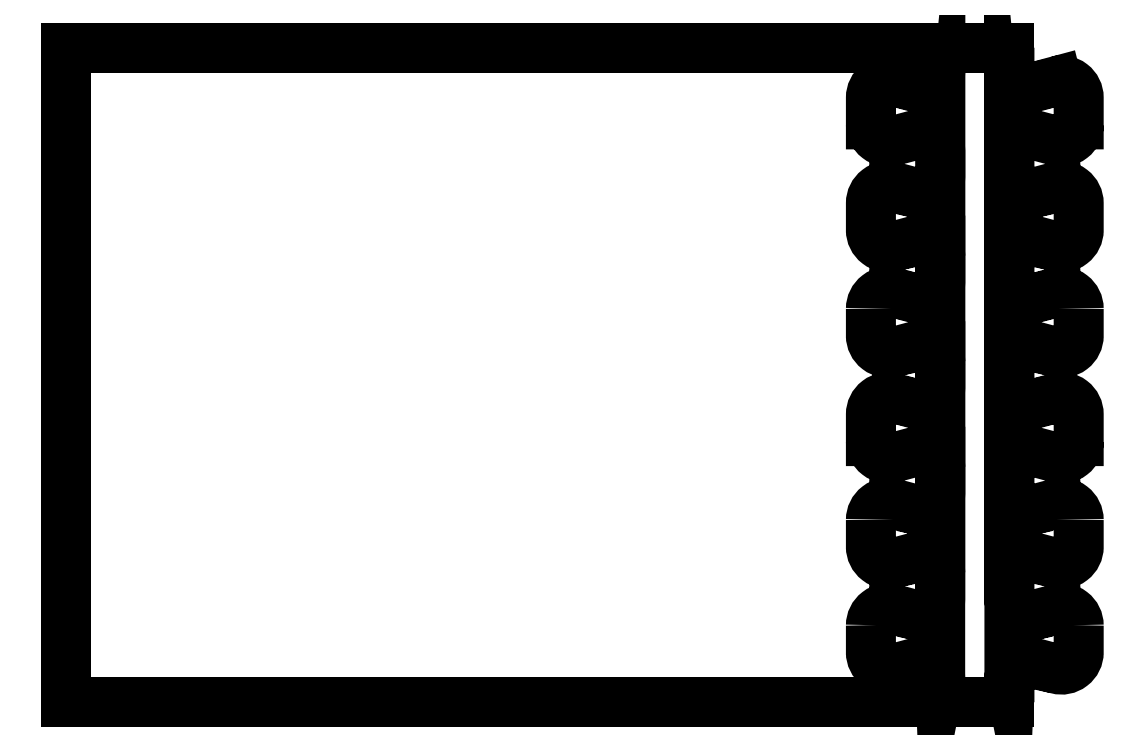
<metadata>
{"format":"dxf","ext":"dxf","renderer":"ezdxf+matplotlib","layout":"modelspace","background":"white","min_lineweight":24,"dpi":150}
</metadata>
<code>
0
SECTION
2
ENTITIES
0
POLYLINE
8
1
10
0
20
0
30
0
66
1
70
0
0
VERTEX
8
1
10
177.3
20
-10
30
0
0
VERTEX
8
1
10
-29.89
20
-10
30
0
0
VERTEX
8
1
10
-29.89
20
-165
30
0
0
VERTEX
8
1
10
177.3
20
-165
30
0
0
SEQEND
8
1
0
LINE
8
1
10
177.3
20
-10
30
0
11
193.6
21
-10
31
0
0
LINE
8
1
10
177.3
20
-165
30
0
11
193.6
21
-165
31
0
0
POLYLINE
8
1
10
0
20
0
30
0
66
1
70
0
0
VERTEX
8
1
10
193.6
20
-10
30
0
0
VERTEX
8
1
10
193.6
20
-15.56
30
0
0
VERTEX
8
1
10
193.6
20
-15.56
30
0
42
0.4931
0
VERTEX
8
1
10
198.8
20
-19.52
30
0
0
VERTEX
8
1
10
198.8
20
-19.52
30
0
0
VERTEX
8
1
10
204.8
20
-17.89
30
0
0
VERTEX
8
1
10
204.8
20
-17.89
30
0
0
VERTEX
8
1
10
204.8
20
-17.89
30
0
42
-0.4931
0
VERTEX
8
1
10
210
20
-21.85
30
0
0
VERTEX
8
1
10
210
20
-21.85
30
0
0
VERTEX
8
1
10
210
20
-21.85
30
0
0
VERTEX
8
1
10
210
20
-28.15
30
0
0
VERTEX
8
1
10
210
20
-28.15
30
0
42
-0.4931
0
VERTEX
8
1
10
204.8
20
-32.11
30
0
0
VERTEX
8
1
10
204.8
20
-32.11
30
0
0
VERTEX
8
1
10
198.8
20
-30.48
30
0
0
VERTEX
8
1
10
198.8
20
-30.48
30
0
42
0.4931
0
VERTEX
8
1
10
193.6
20
-34.44
30
0
0
VERTEX
8
1
10
193.6
20
-34.44
30
0
0
VERTEX
8
1
10
193.6
20
-34.44
30
0
0
VERTEX
8
1
10
193.6
20
-40.56
30
0
0
VERTEX
8
1
10
193.6
20
-40.56
30
0
42
0.4931
0
VERTEX
8
1
10
198.8
20
-44.52
30
0
0
VERTEX
8
1
10
198.8
20
-44.52
30
0
0
VERTEX
8
1
10
204.8
20
-42.89
30
0
0
VERTEX
8
1
10
204.8
20
-42.89
30
0
0
VERTEX
8
1
10
204.8
20
-42.89
30
0
42
-0.4931
0
VERTEX
8
1
10
210
20
-46.85
30
0
0
VERTEX
8
1
10
210
20
-46.85
30
0
0
VERTEX
8
1
10
210
20
-46.85
30
0
0
VERTEX
8
1
10
210
20
-53.15
30
0
0
VERTEX
8
1
10
210
20
-53.15
30
0
42
-0.4931
0
VERTEX
8
1
10
204.8
20
-57.11
30
0
0
VERTEX
8
1
10
204.8
20
-57.11
30
0
0
VERTEX
8
1
10
198.8
20
-55.48
30
0
0
VERTEX
8
1
10
198.8
20
-55.48
30
0
42
0.4931
0
VERTEX
8
1
10
193.6
20
-59.44
30
0
0
VERTEX
8
1
10
193.6
20
-59.44
30
0
0
VERTEX
8
1
10
193.6
20
-59.44
30
0
0
VERTEX
8
1
10
193.6
20
-59.44
30
0
0
VERTEX
8
1
10
193.6
20
-65.56
30
0
0
VERTEX
8
1
10
193.6
20
-65.56
30
0
42
0.4931
0
VERTEX
8
1
10
198.8
20
-69.52
30
0
0
VERTEX
8
1
10
198.8
20
-69.52
30
0
0
VERTEX
8
1
10
204.8
20
-67.89
30
0
0
VERTEX
8
1
10
204.8
20
-67.89
30
0
0
VERTEX
8
1
10
204.8
20
-67.89
30
0
42
-0.4931
0
VERTEX
8
1
10
210
20
-71.85
30
0
0
VERTEX
8
1
10
210
20
-71.85
30
0
0
VERTEX
8
1
10
210
20
-71.85
30
0
0
VERTEX
8
1
10
210
20
-71.85
30
0
0
VERTEX
8
1
10
210
20
-78.15
30
0
0
VERTEX
8
1
10
210
20
-78.15
30
0
42
-0.4931
0
VERTEX
8
1
10
204.8
20
-82.11
30
0
0
VERTEX
8
1
10
204.8
20
-82.11
30
0
0
VERTEX
8
1
10
198.8
20
-80.48
30
0
0
VERTEX
8
1
10
198.8
20
-80.48
30
0
42
0.4931
0
VERTEX
8
1
10
193.6
20
-84.44
30
0
0
VERTEX
8
1
10
193.6
20
-84.44
30
0
0
VERTEX
8
1
10
193.6
20
-84.44
30
0
0
VERTEX
8
1
10
193.6
20
-84.44
30
0
0
VERTEX
8
1
10
193.6
20
-90.56
30
0
0
VERTEX
8
1
10
193.6
20
-90.56
30
0
42
0.4931
0
VERTEX
8
1
10
198.8
20
-94.52
30
0
0
VERTEX
8
1
10
198.8
20
-94.52
30
0
0
VERTEX
8
1
10
204.8
20
-92.89
30
0
0
VERTEX
8
1
10
204.8
20
-92.89
30
0
0
VERTEX
8
1
10
204.8
20
-92.89
30
0
42
-0.4931
0
VERTEX
8
1
10
210
20
-96.85
30
0
0
VERTEX
8
1
10
210
20
-96.85
30
0
0
VERTEX
8
1
10
210
20
-96.85
30
0
0
VERTEX
8
1
10
210
20
-103.2
30
0
0
VERTEX
8
1
10
210
20
-103.2
30
0
42
-0.4931
0
VERTEX
8
1
10
204.8
20
-107.1
30
0
0
VERTEX
8
1
10
204.8
20
-107.1
30
0
0
VERTEX
8
1
10
198.8
20
-105.5
30
0
0
VERTEX
8
1
10
198.8
20
-105.5
30
0
42
0.4931
0
VERTEX
8
1
10
193.6
20
-109.4
30
0
0
VERTEX
8
1
10
193.6
20
-109.4
30
0
0
VERTEX
8
1
10
193.6
20
-109.4
30
0
0
VERTEX
8
1
10
193.6
20
-109.4
30
0
0
VERTEX
8
1
10
193.6
20
-115.6
30
0
0
VERTEX
8
1
10
193.6
20
-115.6
30
0
42
0.4931
0
VERTEX
8
1
10
198.8
20
-119.5
30
0
0
VERTEX
8
1
10
198.8
20
-119.5
30
0
0
VERTEX
8
1
10
204.8
20
-117.9
30
0
0
VERTEX
8
1
10
204.8
20
-117.9
30
0
0
VERTEX
8
1
10
204.8
20
-117.9
30
0
42
-0.4931
0
VERTEX
8
1
10
210
20
-121.8
30
0
0
VERTEX
8
1
10
210
20
-121.8
30
0
0
VERTEX
8
1
10
210
20
-121.8
30
0
0
VERTEX
8
1
10
210
20
-121.8
30
0
0
VERTEX
8
1
10
210
20
-128.2
30
0
0
VERTEX
8
1
10
210
20
-128.2
30
0
42
-0.4931
0
VERTEX
8
1
10
204.8
20
-132.1
30
0
0
VERTEX
8
1
10
204.8
20
-132.1
30
0
0
VERTEX
8
1
10
198.8
20
-130.5
30
0
0
VERTEX
8
1
10
198.8
20
-130.5
30
0
42
0.4931
0
VERTEX
8
1
10
193.6
20
-134.4
30
0
0
VERTEX
8
1
10
193.6
20
-134.4
30
0
0
VERTEX
8
1
10
193.6
20
-134.4
30
0
0
VERTEX
8
1
10
193.6
20
-134.4
30
0
0
VERTEX
8
1
10
193.6
20
-140.6
30
0
0
VERTEX
8
1
10
193.6
20
-140.6
30
0
42
0.4931
0
VERTEX
8
1
10
198.8
20
-144.5
30
0
0
VERTEX
8
1
10
198.8
20
-144.5
30
0
0
VERTEX
8
1
10
204.8
20
-142.9
30
0
0
VERTEX
8
1
10
204.8
20
-142.9
30
0
0
VERTEX
8
1
10
204.8
20
-142.9
30
0
42
-0.4931
0
VERTEX
8
1
10
210
20
-146.8
30
0
0
VERTEX
8
1
10
210
20
-146.8
30
0
0
VERTEX
8
1
10
210
20
-146.8
30
0
0
VERTEX
8
1
10
210
20
-146.8
30
0
0
VERTEX
8
1
10
210
20
-153.2
30
0
0
VERTEX
8
1
10
210
20
-153.2
30
0
42
-0.4931
0
VERTEX
8
1
10
204.8
20
-157.1
30
0
0
VERTEX
8
1
10
204.8
20
-157.1
30
0
0
VERTEX
8
1
10
198.8
20
-155.5
30
0
0
VERTEX
8
1
10
198.8
20
-155.5
30
0
42
0.4931
0
VERTEX
8
1
10
193.6
20
-159.4
30
0
0
VERTEX
8
1
10
193.6
20
-159.4
30
0
0
VERTEX
8
1
10
193.6
20
-159.4
30
0
0
VERTEX
8
1
10
193.6
20
-159.4
30
0
0
VERTEX
8
1
10
193.6
20
-165
30
0
0
VERTEX
8
1
10
193.6
20
-165
30
0
0
SEQEND
8
1
0
POLYLINE
8
1
10
0
20
0
30
0
66
1
70
0
0
VERTEX
8
1
10
177.2
20
-10
30
0
0
VERTEX
8
1
10
177.2
20
-15.56
30
0
0
VERTEX
8
1
10
177.2
20
-15.56
30
0
42
-0.4931
0
VERTEX
8
1
10
172
20
-19.52
30
0
0
VERTEX
8
1
10
172
20
-19.52
30
0
0
VERTEX
8
1
10
166
20
-17.89
30
0
0
VERTEX
8
1
10
166
20
-17.89
30
0
0
VERTEX
8
1
10
166
20
-17.89
30
0
42
0.4931
0
VERTEX
8
1
10
160.8
20
-21.85
30
0
0
VERTEX
8
1
10
160.8
20
-21.85
30
0
0
VERTEX
8
1
10
160.8
20
-21.85
30
0
0
VERTEX
8
1
10
160.8
20
-28.15
30
0
0
VERTEX
8
1
10
160.8
20
-28.15
30
0
42
0.4931
0
VERTEX
8
1
10
166
20
-32.11
30
0
0
VERTEX
8
1
10
166
20
-32.11
30
0
0
VERTEX
8
1
10
172
20
-30.48
30
0
0
VERTEX
8
1
10
172
20
-30.48
30
0
42
-0.4931
0
VERTEX
8
1
10
177.2
20
-34.44
30
0
0
VERTEX
8
1
10
177.2
20
-34.44
30
0
0
VERTEX
8
1
10
177.2
20
-34.44
30
0
0
VERTEX
8
1
10
177.2
20
-40.56
30
0
0
VERTEX
8
1
10
177.2
20
-40.56
30
0
42
-0.4931
0
VERTEX
8
1
10
172
20
-44.52
30
0
0
VERTEX
8
1
10
172
20
-44.52
30
0
0
VERTEX
8
1
10
166
20
-42.89
30
0
0
VERTEX
8
1
10
166
20
-42.89
30
0
0
VERTEX
8
1
10
166
20
-42.89
30
0
42
0.4931
0
VERTEX
8
1
10
160.8
20
-46.85
30
0
0
VERTEX
8
1
10
160.8
20
-46.85
30
0
0
VERTEX
8
1
10
160.8
20
-46.85
30
0
0
VERTEX
8
1
10
160.8
20
-53.15
30
0
0
VERTEX
8
1
10
160.8
20
-53.15
30
0
42
0.4931
0
VERTEX
8
1
10
166
20
-57.11
30
0
0
VERTEX
8
1
10
166
20
-57.11
30
0
0
VERTEX
8
1
10
172
20
-55.48
30
0
0
VERTEX
8
1
10
172
20
-55.48
30
0
42
-0.4931
0
VERTEX
8
1
10
177.2
20
-59.44
30
0
0
VERTEX
8
1
10
177.2
20
-59.44
30
0
0
VERTEX
8
1
10
177.2
20
-59.44
30
0
0
VERTEX
8
1
10
177.2
20
-59.44
30
0
0
VERTEX
8
1
10
177.2
20
-65.56
30
0
0
VERTEX
8
1
10
177.2
20
-65.56
30
0
42
-0.4931
0
VERTEX
8
1
10
172
20
-69.52
30
0
0
VERTEX
8
1
10
172
20
-69.52
30
0
0
VERTEX
8
1
10
166
20
-67.89
30
0
0
VERTEX
8
1
10
166
20
-67.89
30
0
0
VERTEX
8
1
10
166
20
-67.89
30
0
42
0.4931
0
VERTEX
8
1
10
160.8
20
-71.85
30
0
0
VERTEX
8
1
10
160.8
20
-71.85
30
0
0
VERTEX
8
1
10
160.8
20
-71.85
30
0
0
VERTEX
8
1
10
160.8
20
-71.85
30
0
0
VERTEX
8
1
10
160.8
20
-78.15
30
0
0
VERTEX
8
1
10
160.8
20
-78.15
30
0
42
0.4931
0
VERTEX
8
1
10
166
20
-82.11
30
0
0
VERTEX
8
1
10
166
20
-82.11
30
0
0
VERTEX
8
1
10
172
20
-80.48
30
0
0
VERTEX
8
1
10
172
20
-80.48
30
0
42
-0.4931
0
VERTEX
8
1
10
177.2
20
-84.44
30
0
0
VERTEX
8
1
10
177.2
20
-84.44
30
0
0
VERTEX
8
1
10
177.2
20
-84.44
30
0
0
VERTEX
8
1
10
177.2
20
-84.44
30
0
0
VERTEX
8
1
10
177.2
20
-90.56
30
0
0
VERTEX
8
1
10
177.2
20
-90.56
30
0
42
-0.4931
0
VERTEX
8
1
10
172
20
-94.52
30
0
0
VERTEX
8
1
10
172
20
-94.52
30
0
0
VERTEX
8
1
10
166
20
-92.89
30
0
0
VERTEX
8
1
10
166
20
-92.89
30
0
0
VERTEX
8
1
10
166
20
-92.89
30
0
42
0.4931
0
VERTEX
8
1
10
160.8
20
-96.85
30
0
0
VERTEX
8
1
10
160.8
20
-96.85
30
0
0
VERTEX
8
1
10
160.8
20
-96.85
30
0
0
VERTEX
8
1
10
160.8
20
-103.2
30
0
0
VERTEX
8
1
10
160.8
20
-103.2
30
0
42
0.4931
0
VERTEX
8
1
10
166
20
-107.1
30
0
0
VERTEX
8
1
10
166
20
-107.1
30
0
0
VERTEX
8
1
10
172
20
-105.5
30
0
0
VERTEX
8
1
10
172
20
-105.5
30
0
42
-0.4931
0
VERTEX
8
1
10
177.2
20
-109.4
30
0
0
VERTEX
8
1
10
177.2
20
-109.4
30
0
0
VERTEX
8
1
10
177.2
20
-109.4
30
0
0
VERTEX
8
1
10
177.2
20
-109.4
30
0
0
VERTEX
8
1
10
177.2
20
-115.6
30
0
0
VERTEX
8
1
10
177.2
20
-115.6
30
0
42
-0.4931
0
VERTEX
8
1
10
172
20
-119.5
30
0
0
VERTEX
8
1
10
172
20
-119.5
30
0
0
VERTEX
8
1
10
166
20
-117.9
30
0
0
VERTEX
8
1
10
166
20
-117.9
30
0
0
VERTEX
8
1
10
166
20
-117.9
30
0
42
0.4931
0
VERTEX
8
1
10
160.8
20
-121.8
30
0
0
VERTEX
8
1
10
160.8
20
-121.8
30
0
0
VERTEX
8
1
10
160.8
20
-121.8
30
0
0
VERTEX
8
1
10
160.8
20
-121.8
30
0
0
VERTEX
8
1
10
160.8
20
-128.2
30
0
0
VERTEX
8
1
10
160.8
20
-128.2
30
0
42
0.4931
0
VERTEX
8
1
10
166
20
-132.1
30
0
0
VERTEX
8
1
10
166
20
-132.1
30
0
0
VERTEX
8
1
10
172
20
-130.5
30
0
0
VERTEX
8
1
10
172
20
-130.5
30
0
42
-0.4931
0
VERTEX
8
1
10
177.2
20
-134.4
30
0
0
VERTEX
8
1
10
177.2
20
-134.4
30
0
0
VERTEX
8
1
10
177.2
20
-134.4
30
0
0
VERTEX
8
1
10
177.2
20
-134.4
30
0
0
VERTEX
8
1
10
177.2
20
-140.6
30
0
0
VERTEX
8
1
10
177.2
20
-140.6
30
0
42
-0.4931
0
VERTEX
8
1
10
172
20
-144.5
30
0
0
VERTEX
8
1
10
172
20
-144.5
30
0
0
VERTEX
8
1
10
166
20
-142.9
30
0
0
VERTEX
8
1
10
166
20
-142.9
30
0
0
VERTEX
8
1
10
166
20
-142.9
30
0
42
0.4931
0
VERTEX
8
1
10
160.8
20
-146.8
30
0
0
VERTEX
8
1
10
160.8
20
-146.8
30
0
0
VERTEX
8
1
10
160.8
20
-146.8
30
0
0
VERTEX
8
1
10
160.8
20
-146.8
30
0
0
VERTEX
8
1
10
160.8
20
-153.2
30
0
0
VERTEX
8
1
10
160.8
20
-153.2
30
0
42
0.4931
0
VERTEX
8
1
10
166
20
-157.1
30
0
0
VERTEX
8
1
10
166
20
-157.1
30
0
0
VERTEX
8
1
10
172
20
-155.5
30
0
0
VERTEX
8
1
10
172
20
-155.5
30
0
42
-0.4931
0
VERTEX
8
1
10
177.2
20
-159.4
30
0
0
VERTEX
8
1
10
177.2
20
-159.4
30
0
0
VERTEX
8
1
10
177.2
20
-159.4
30
0
0
VERTEX
8
1
10
177.2
20
-159.4
30
0
0
VERTEX
8
1
10
177.2
20
-165
30
0
0
VERTEX
8
1
10
177.2
20
-165
30
0
0
SEQEND
8
1
0
ENDSEC
0
EOF

</code>
